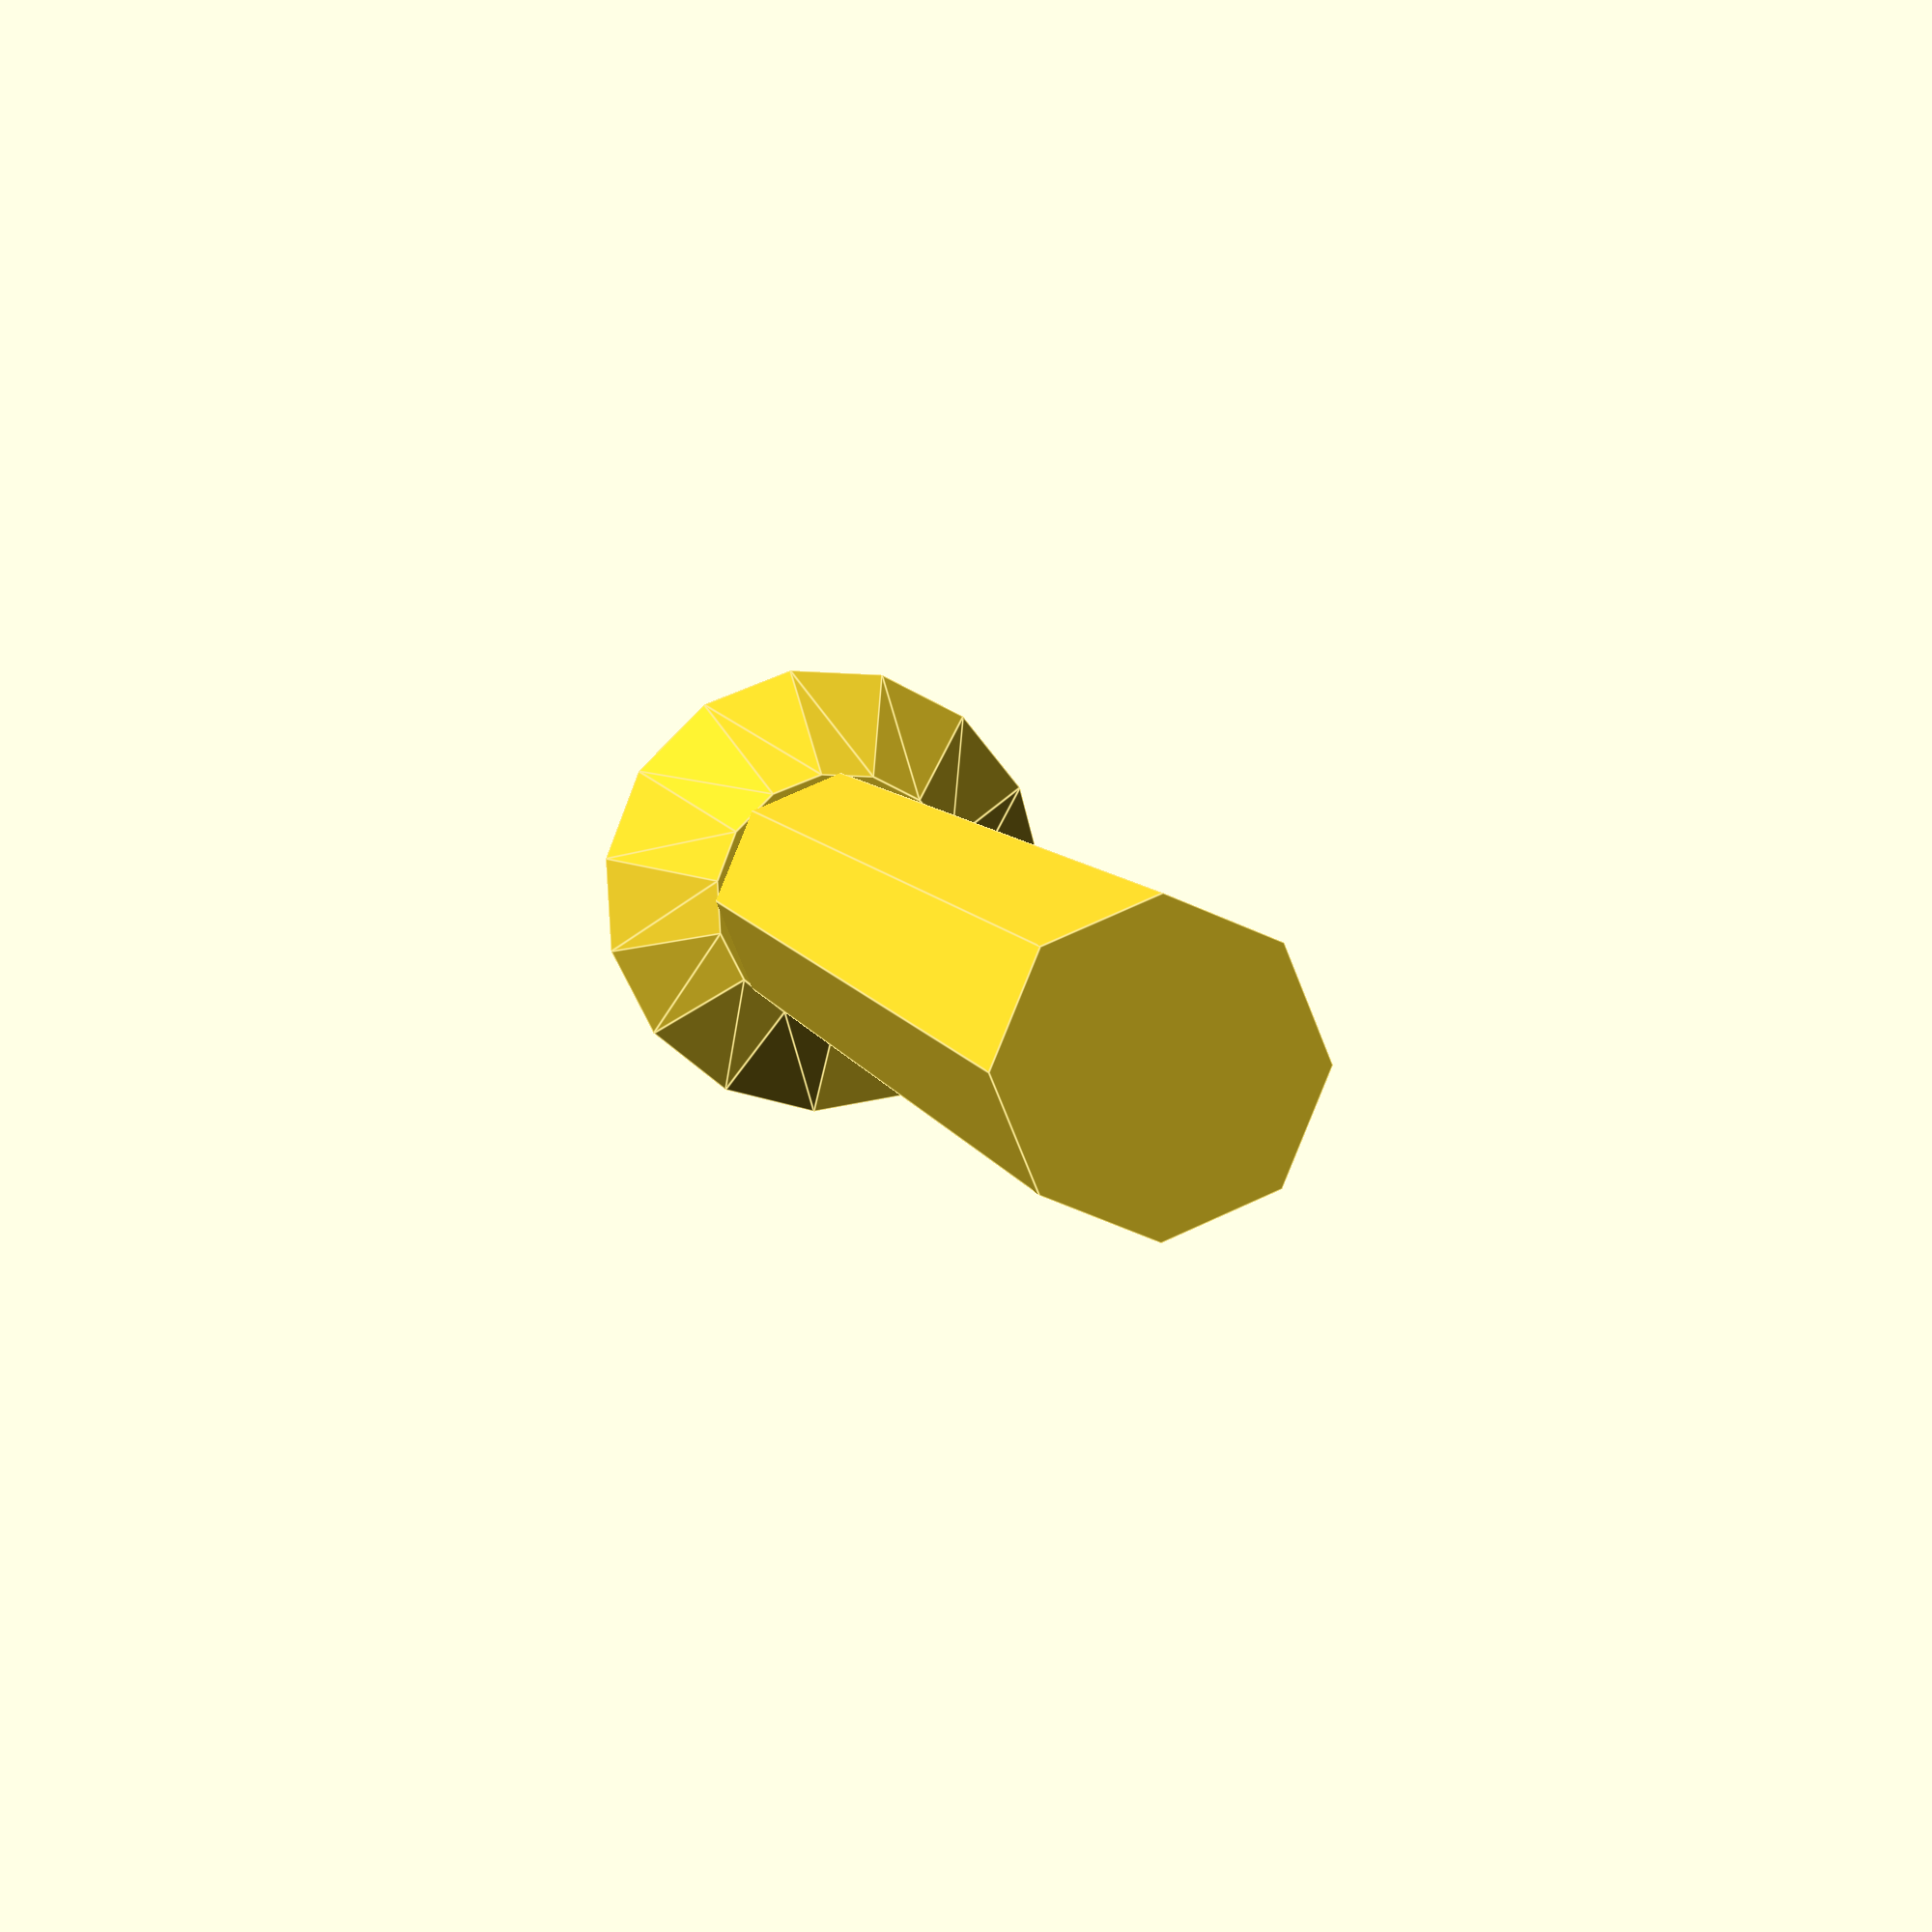
<openscad>
module screw(diameter = 10, head_height = 5, h = 30) {
    translate([0, 0, -h]) cylinder(h=h, r = diameter/2);
    translate([0, 0, -head_height]) cylinder(h=head_height, r1 = diameter/2, r2 = diameter/2 + head_height);
}

screw(5, 2);
</openscad>
<views>
elev=174.2 azim=314.9 roll=10.8 proj=p view=edges
</views>
